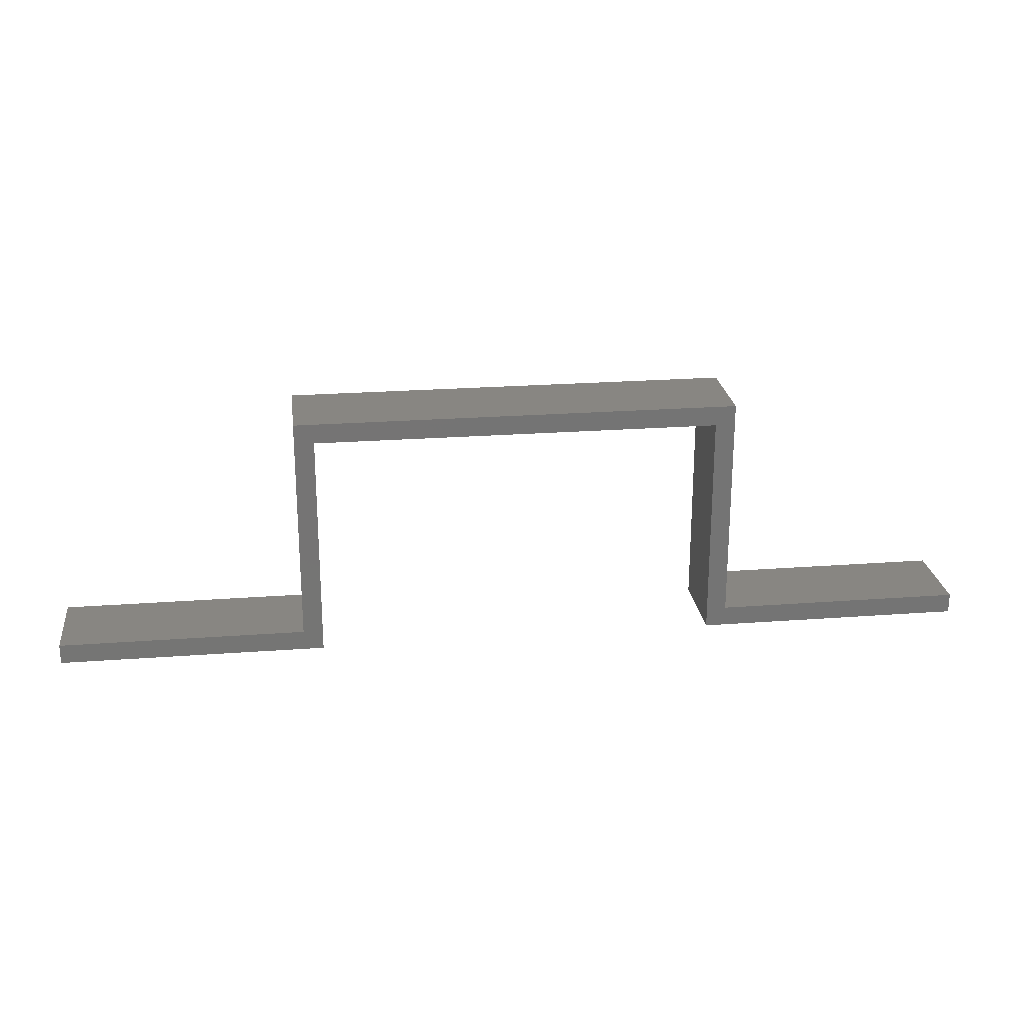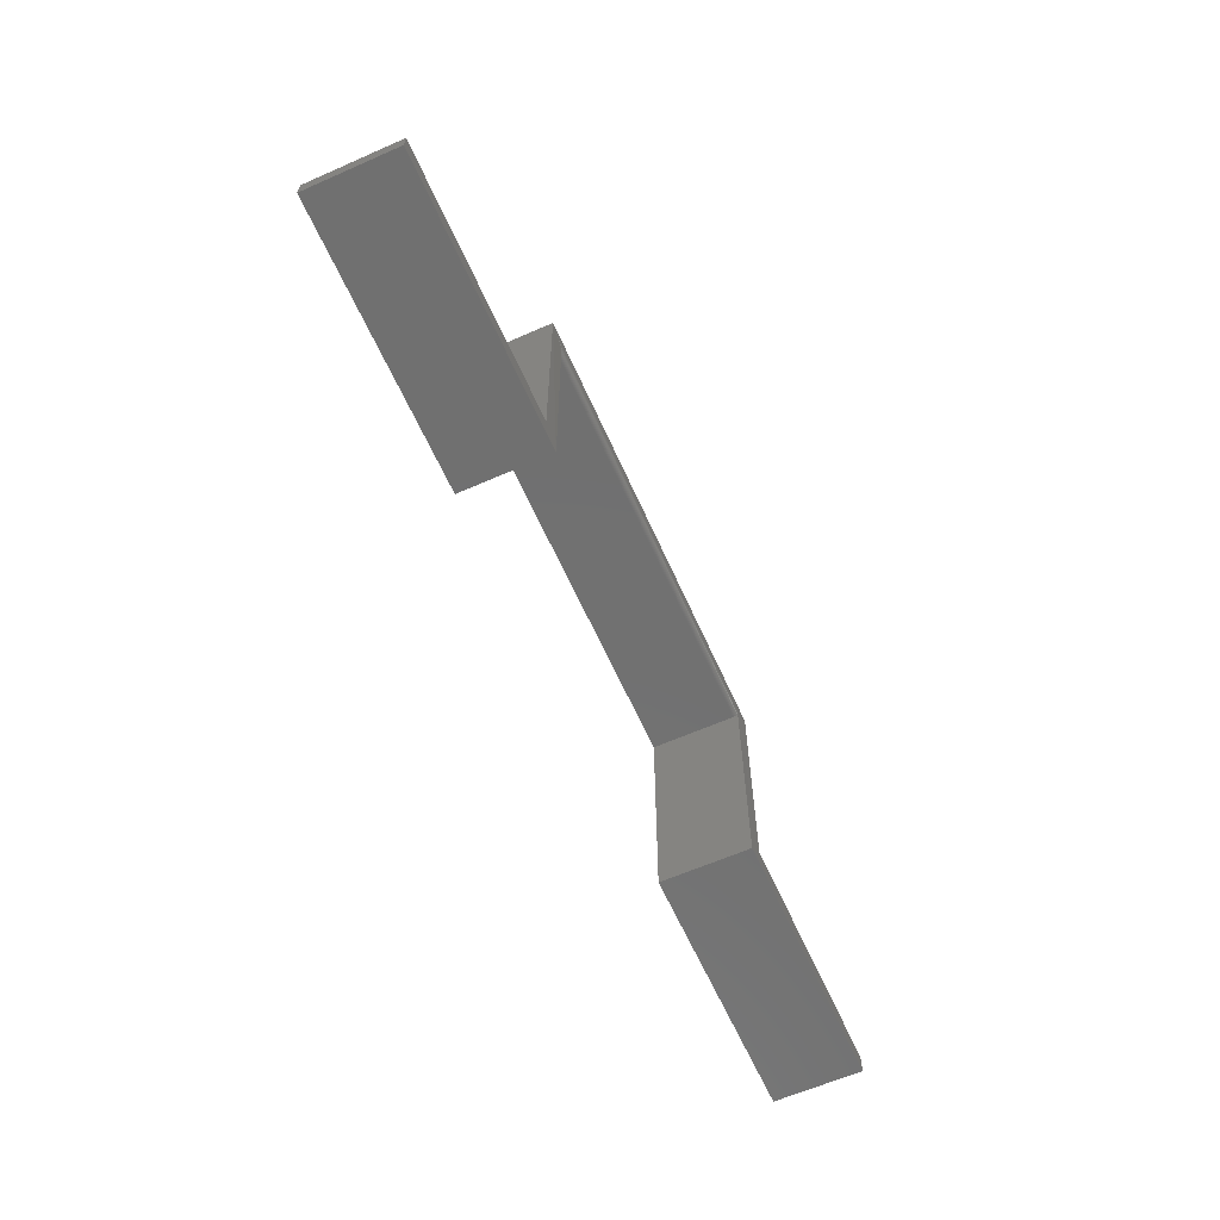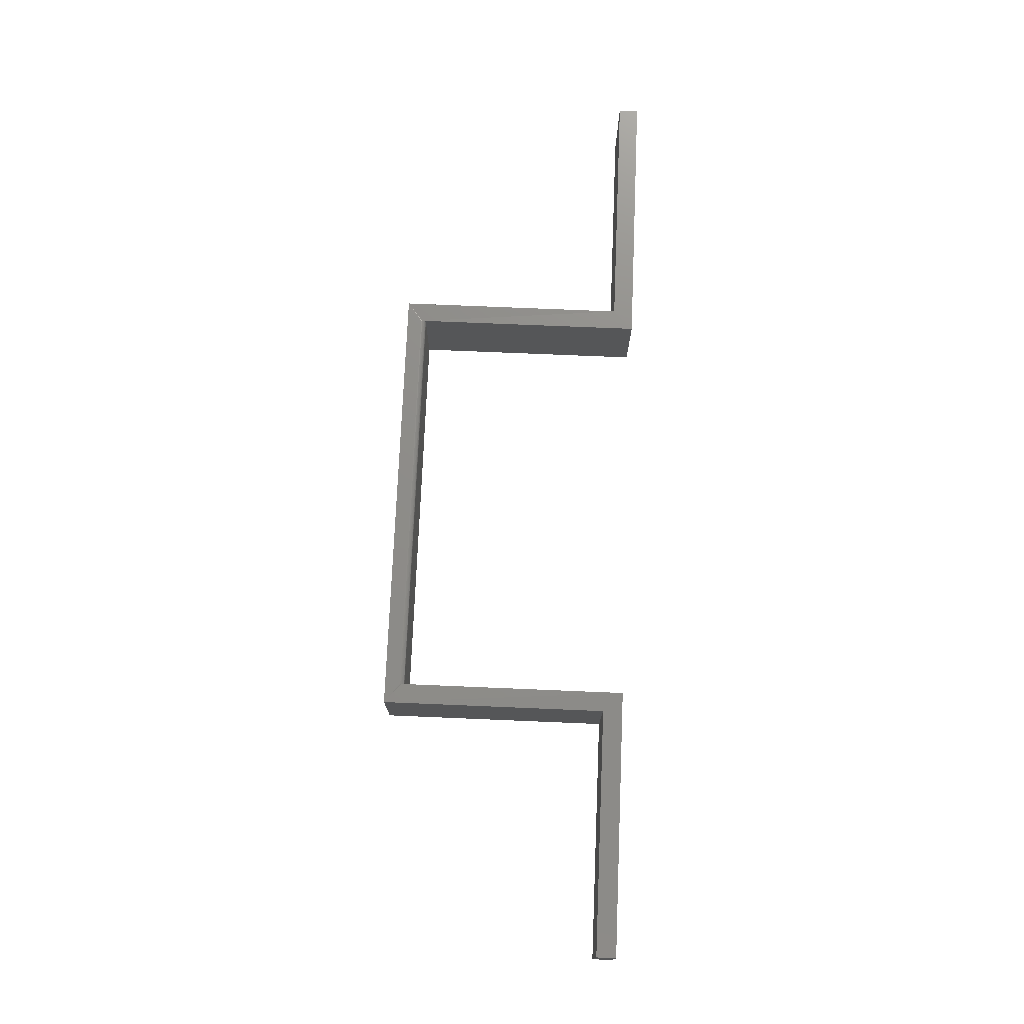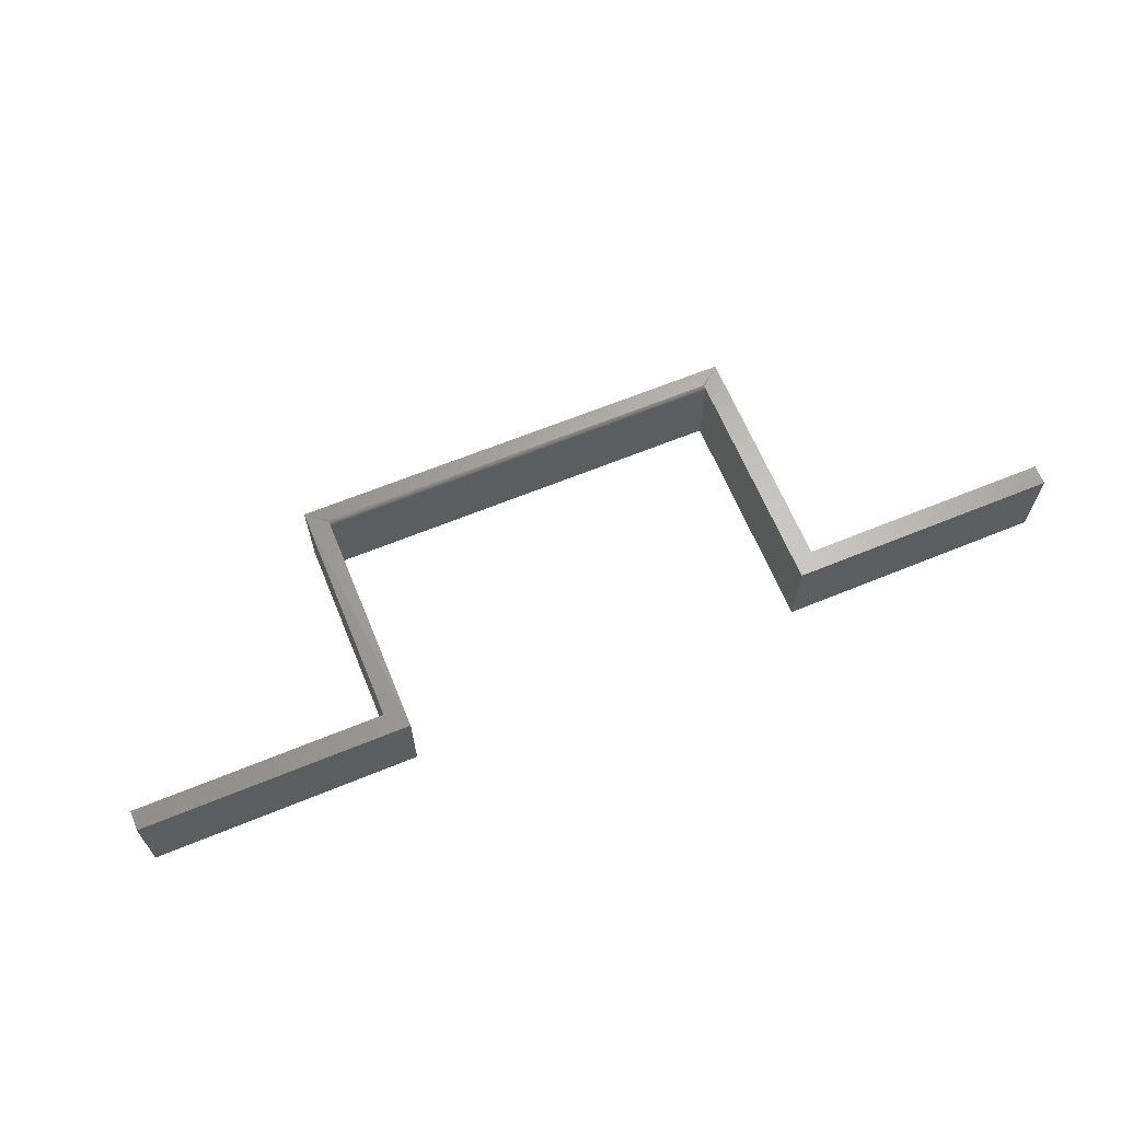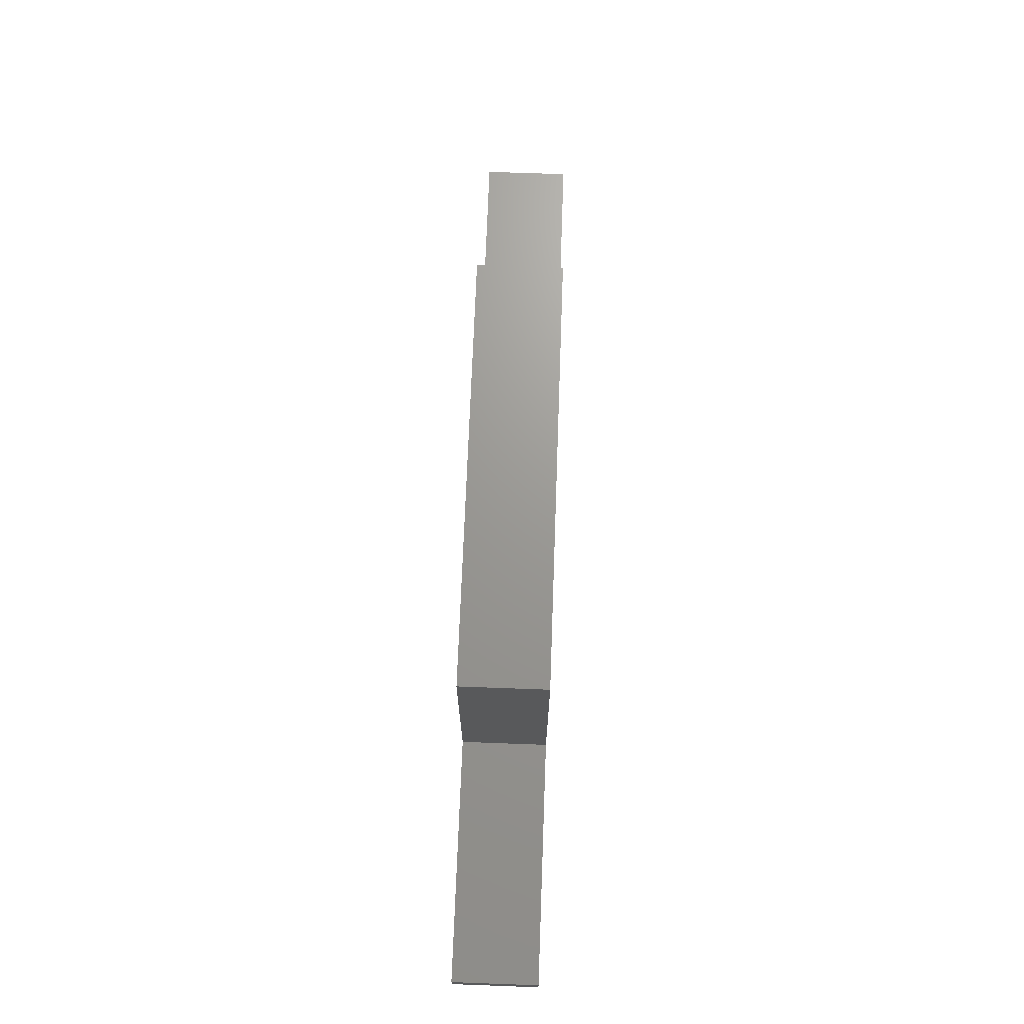
<metadata>
{"format":"stl","ext":"stl","renderer":"f3d","projection":"perspective","resolution":1024,"background":"white","views":[{"elev":23.5,"azim":-7.2,"up":"+Z"},{"elev":-62.6,"azim":114.0,"up":"+Z"},{"elev":74.3,"azim":92.4,"up":"+Y"},{"elev":64.8,"azim":157.6,"up":"+Y"},{"elev":69.6,"azim":-87.9,"up":"+Z"}]}
</metadata>
<code>
# stl→obj: 40 verts, 76 faces
v 0.3237 -0.1406 -0.3672
v 0.3237 8.277e-17 -0.3672
v 0.75 -0.1406 -0.3672
v 0.75 1.665e-16 -0.3672
v -0.75 -0.1406 -0.3672
v -0.75 0 -0.3672
v -0.3237 -0.1406 -0.3672
v -0.3237 4.733e-17 -0.3672
v 0.3553 1.446e-16 0.02755
v 0.3553 1.245e-16 -0.3356
v 0.3237 -0.0005947 0.0007932
v 0.3237 -0.0001501 0.002259
v 0.3237 1.034e-16 0.003783
v -0.3237 1.026e-16 0.003783
v -0.3553 6.574e-17 0.02755
v -0.3237 -0.0001501 0.002259
v -0.3237 -0.0005947 0.0007932
v -0.3553 4.558e-17 -0.3356
v -0.75 1.753e-18 -0.3356
v 0.75 1.683e-16 -0.3356
v -0.3237 -0.1406 -0.00403
v -0.3237 -0.007812 -0.00403
v 0.3237 -0.1406 -0.00403
v 0.3237 -0.007812 -0.00403
v -0.3237 -0.001317 -0.0005575
v -0.3237 -0.002288 -0.001741
v -0.3237 -0.003472 -0.002713
v -0.3237 -0.004823 -0.003435
v -0.3237 -0.006288 -0.003879
v 0.3237 -0.006288 -0.003879
v 0.3237 -0.004823 -0.003435
v 0.3237 -0.003472 -0.002713
v 0.3237 -0.002288 -0.001741
v 0.3237 -0.001317 -0.0005575
v -0.3553 -0.1406 0.02755
v -0.3553 -0.1406 -0.3356
v 0.3553 -0.1406 -0.3356
v 0.3553 -0.1406 0.02755
v -0.75 -0.1406 -0.3356
v 0.75 -0.1406 -0.3356
f 1 2 3
f 3 2 4
f 5 6 7
f 7 6 8
f 9 10 2
f 9 2 11
f 9 11 12
f 9 12 13
f 9 13 14
f 9 14 15
f 15 14 16
f 15 16 17
f 15 17 18
f 17 8 18
f 18 8 6
f 18 6 19
f 2 10 4
f 4 10 20
f 21 22 23
f 23 22 24
f 8 17 25
f 8 25 26
f 8 26 27
f 8 27 28
f 8 28 29
f 8 29 22
f 8 22 21
f 8 21 7
f 2 1 23
f 2 23 24
f 2 24 30
f 2 30 31
f 2 31 32
f 2 32 33
f 2 33 34
f 2 34 11
f 35 15 36
f 36 15 18
f 37 10 38
f 38 10 9
f 14 13 16
f 16 13 12
f 16 12 17
f 17 12 11
f 17 11 25
f 25 11 34
f 25 34 26
f 26 34 33
f 26 33 27
f 27 33 32
f 27 32 28
f 28 32 31
f 28 31 29
f 29 31 30
f 29 30 22
f 22 30 24
f 39 5 36
f 36 5 7
f 36 7 35
f 35 7 21
f 35 21 38
f 38 21 23
f 38 23 37
f 37 23 1
f 37 1 40
f 40 1 3
f 19 6 39
f 39 6 5
f 36 18 39
f 39 18 19
f 38 9 35
f 35 9 15
f 40 20 37
f 37 20 10
f 4 20 3
f 3 20 40

</code>
